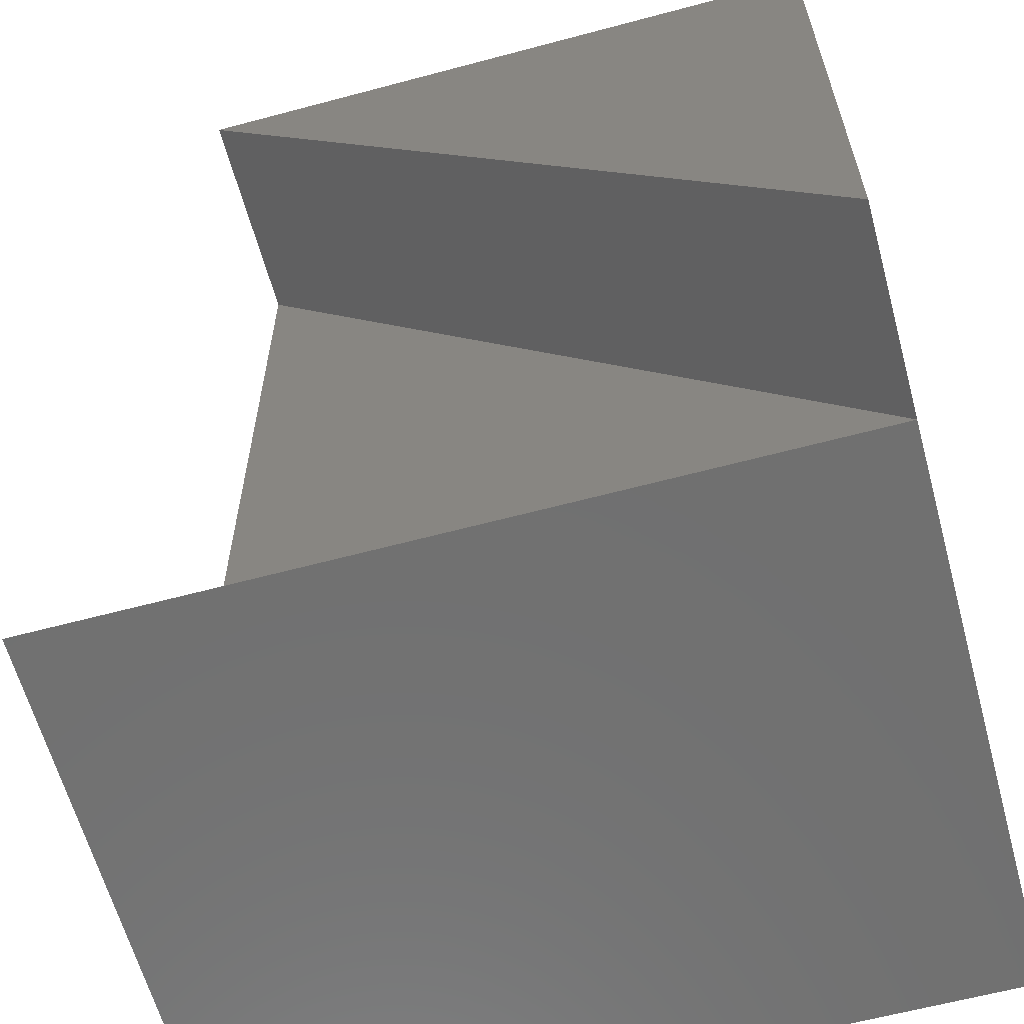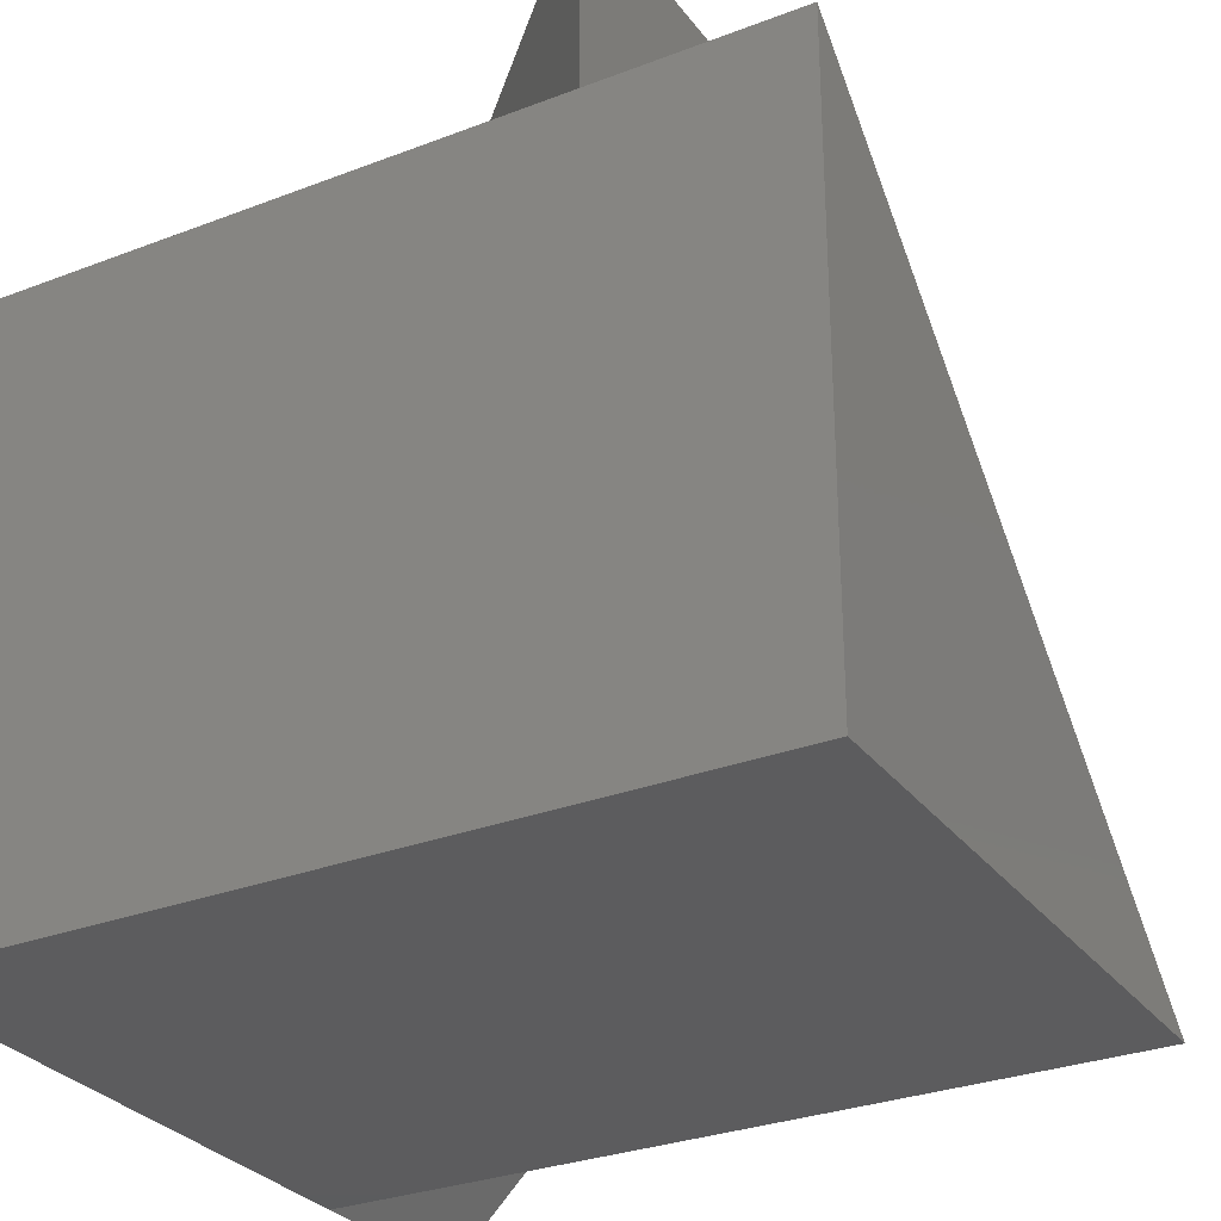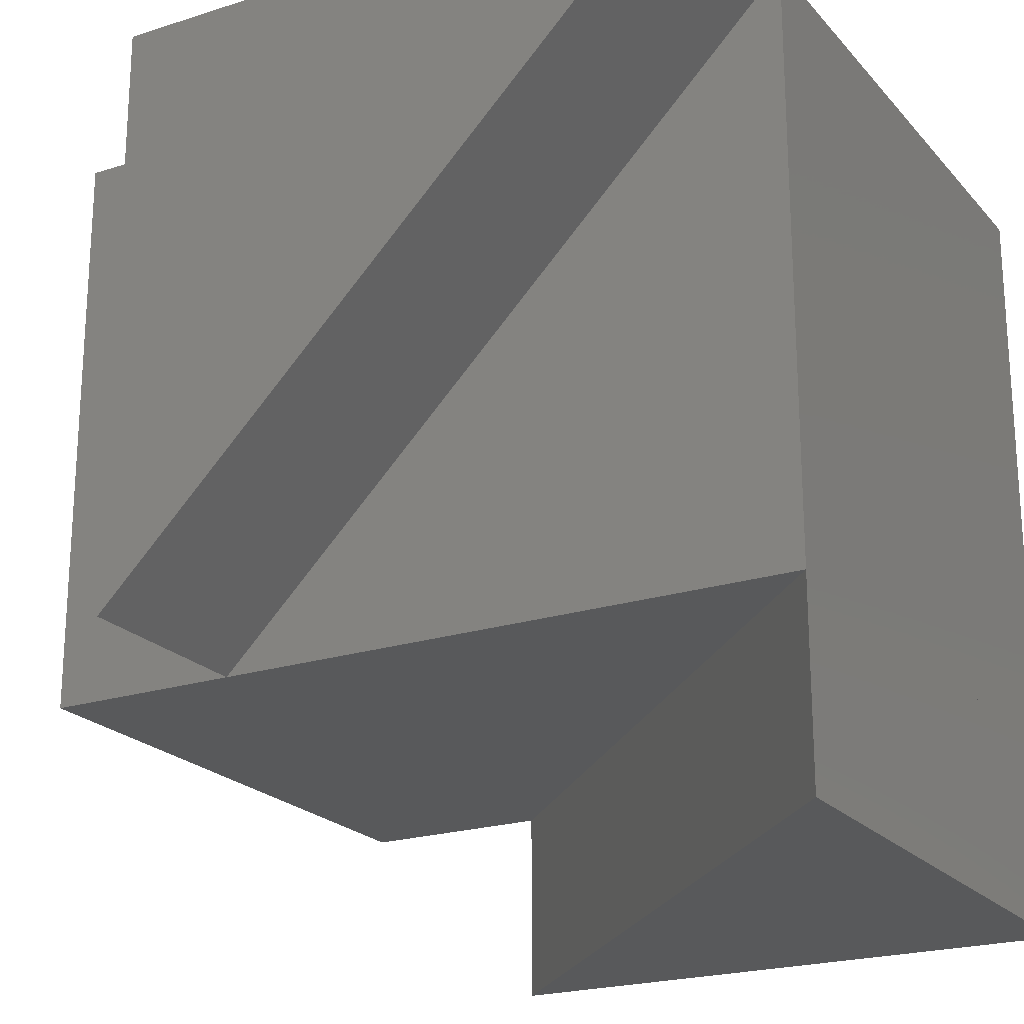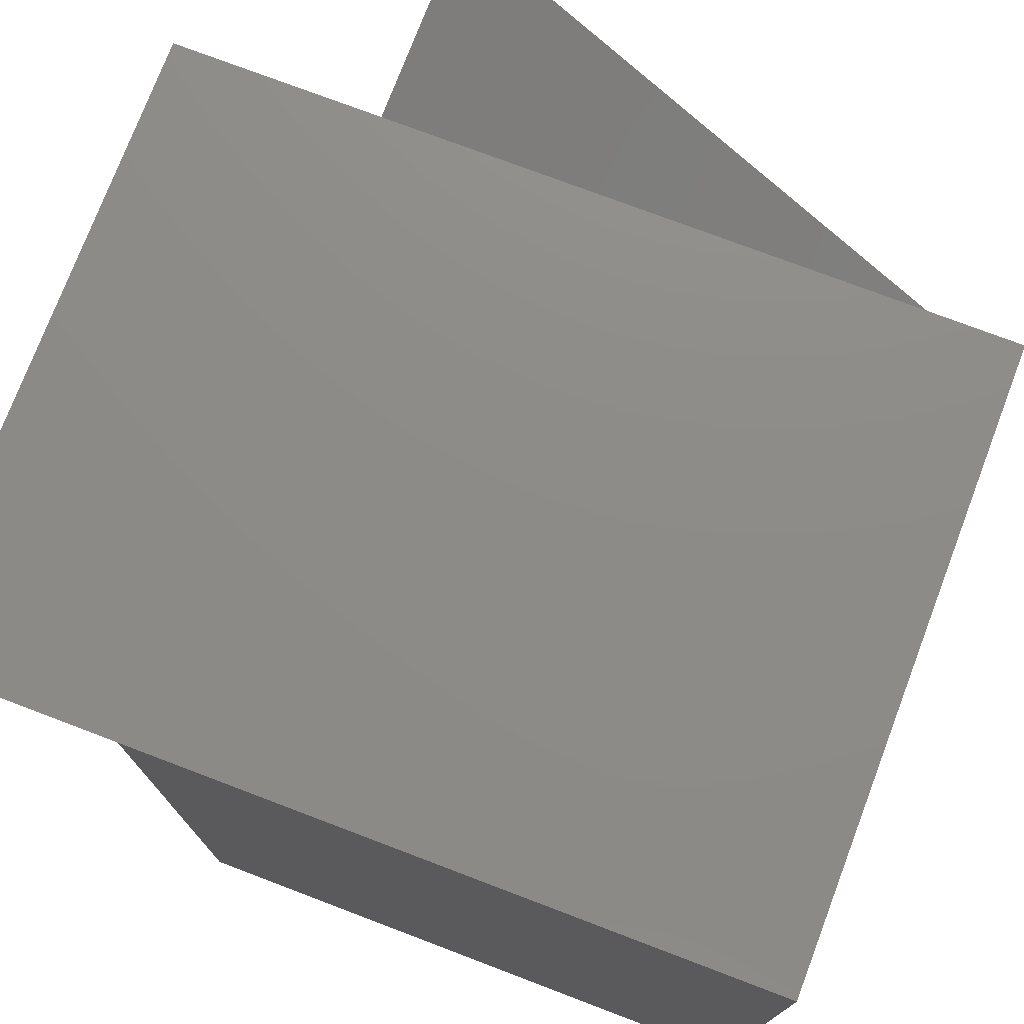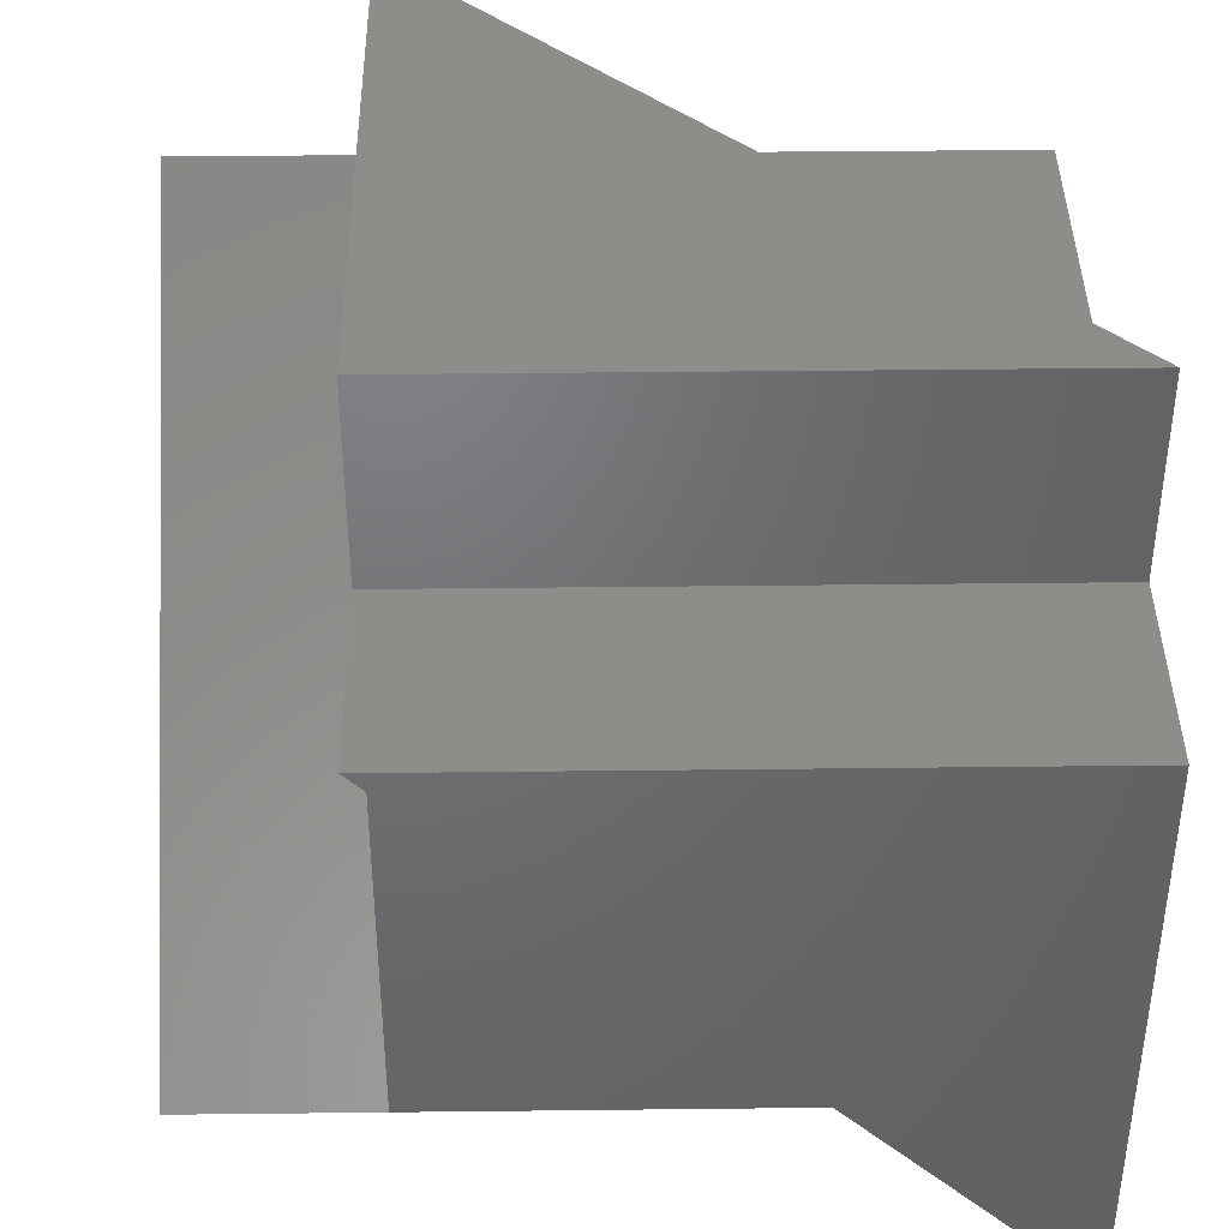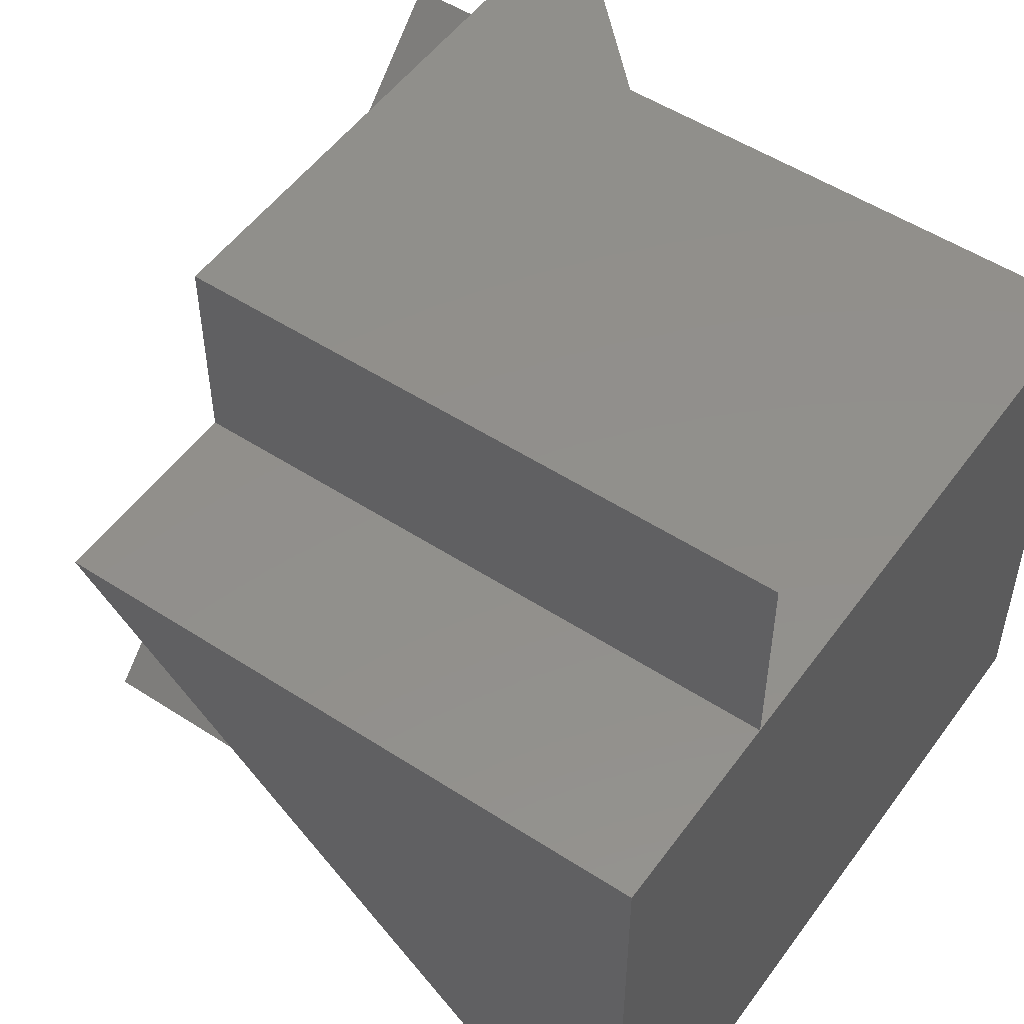
<metadata>
{"format":"stl","ext":"stl","renderer":"f3d","projection":"perspective","resolution":1024,"background":"white","views":[{"elev":-62.1,"azim":105.2,"up":"+Z"},{"elev":-29.5,"azim":-60.4,"up":"+Z"},{"elev":-21.7,"azim":119.4,"up":"+Y"},{"elev":75.4,"azim":-159.2,"up":"+Y"},{"elev":40.8,"azim":89.2,"up":"+Z"},{"elev":52.1,"azim":125.0,"up":"+Z"}]}
</metadata>
<code>
# stl→obj: 23 verts, 48 faces
v -15 -25 -15
v -15 -25 15
v -15 -15 -15
v -15 -15 15
v -15 -15 7.005e-15
v 15 -25 -15
v 15 -15 -15
v -15 -15 3.331e-15
v 0 -15 3.331e-15
v -15 15 -15
v -15 15 15
v -3.331e-15 -15 15
v -15 -15 25
v 15 -15 15
v 15 -15 25
v 15 15 -15
v 15 15 15
v 15 15 3.331e-15
v 15 15 25
v 15 0 3.331e-15
v 25 -15 15
v 25 15 15
v 25 15 -15
f 1 2 3
f 3 2 4
f 5 3 4
f 2 1 6
f 1 3 6
f 6 3 7
f 3 8 7
f 3 5 8
f 9 7 8
f 3 8 10
f 10 8 5
f 5 4 10
f 10 4 11
f 12 13 4
f 14 13 12
f 15 13 14
f 4 2 6
f 9 6 7
f 9 4 6
f 8 3 7
f 9 8 7
f 14 9 7
f 12 9 14
f 4 9 12
f 3 10 7
f 7 10 16
f 10 11 16
f 16 11 17
f 16 17 18
f 11 4 17
f 4 13 19
f 4 19 17
f 19 13 15
f 19 15 17
f 14 17 15
f 14 7 16
f 20 14 16
f 18 20 16
f 18 17 16
f 18 16 20
f 14 21 17
f 21 22 17
f 20 21 14
f 16 21 20
f 23 21 16
f 17 22 16
f 16 22 23
f 22 21 23

</code>
